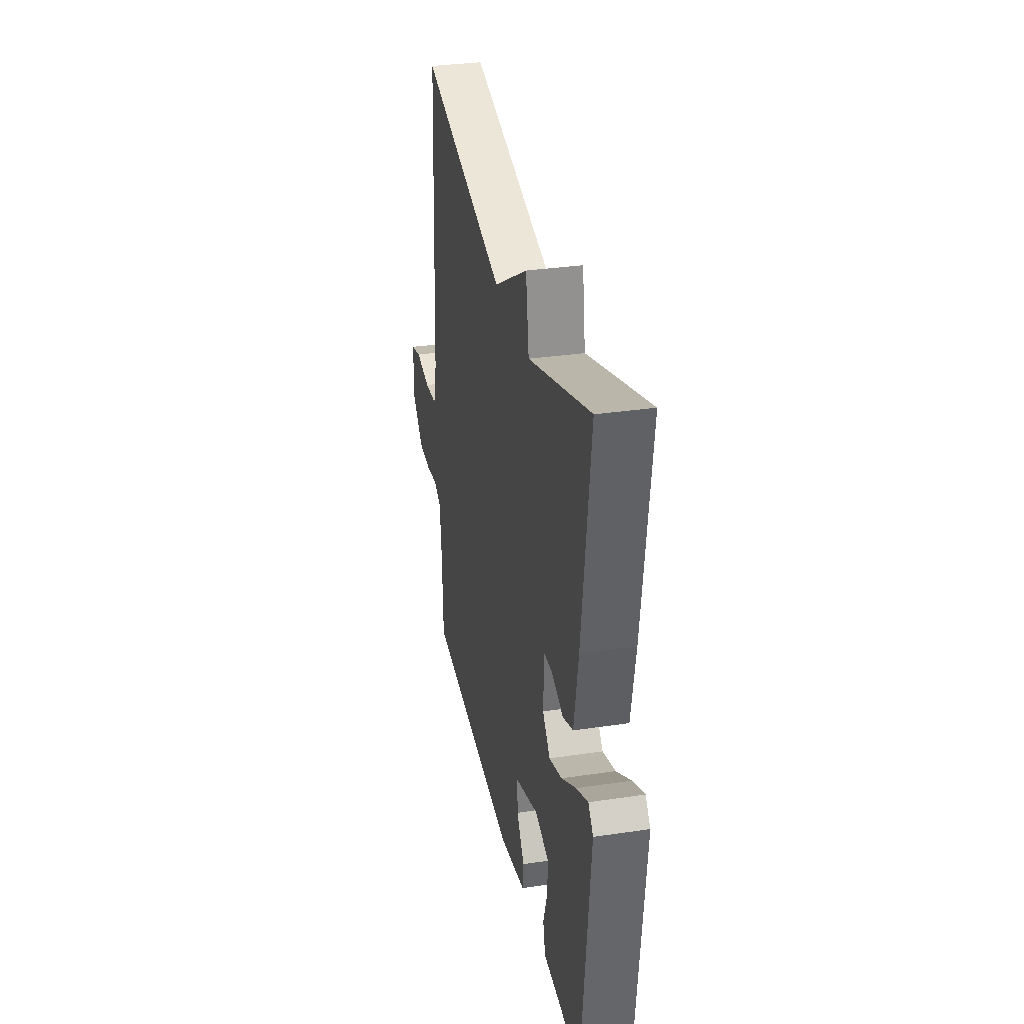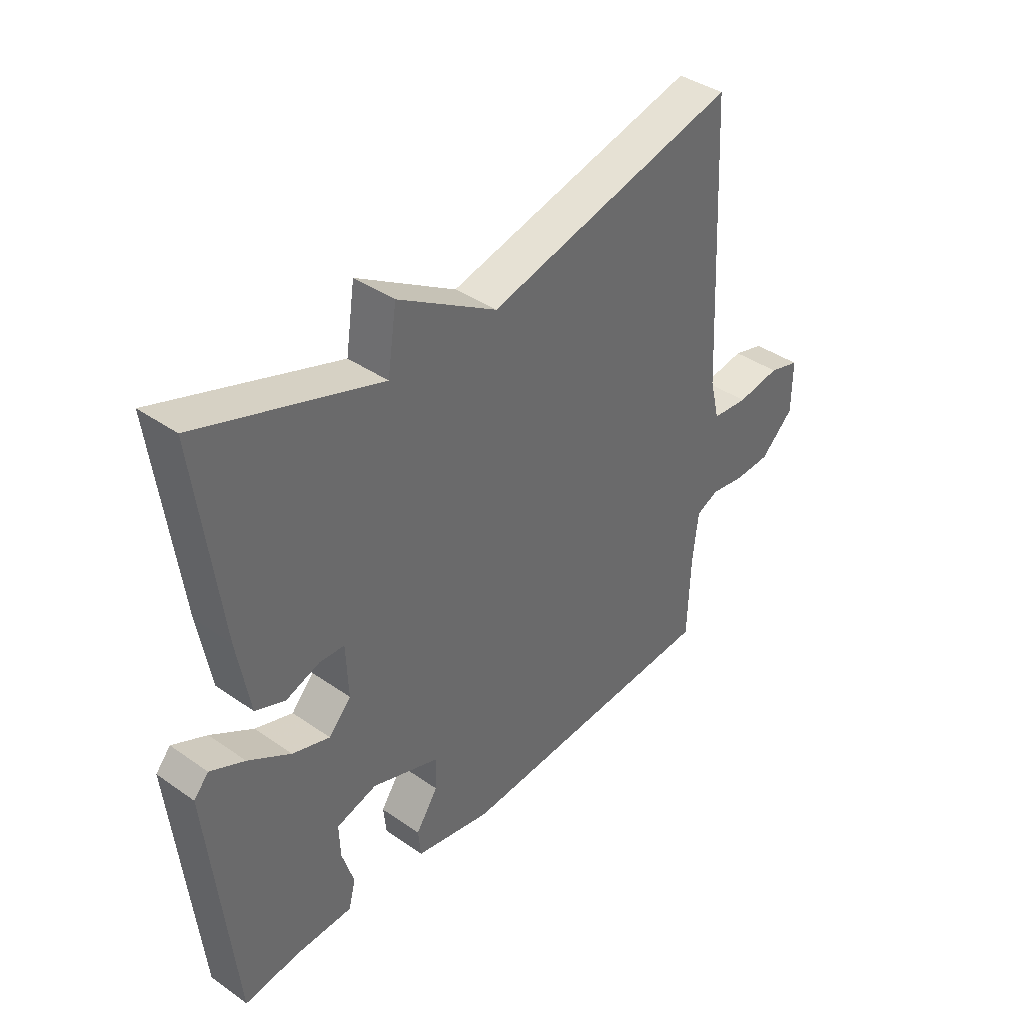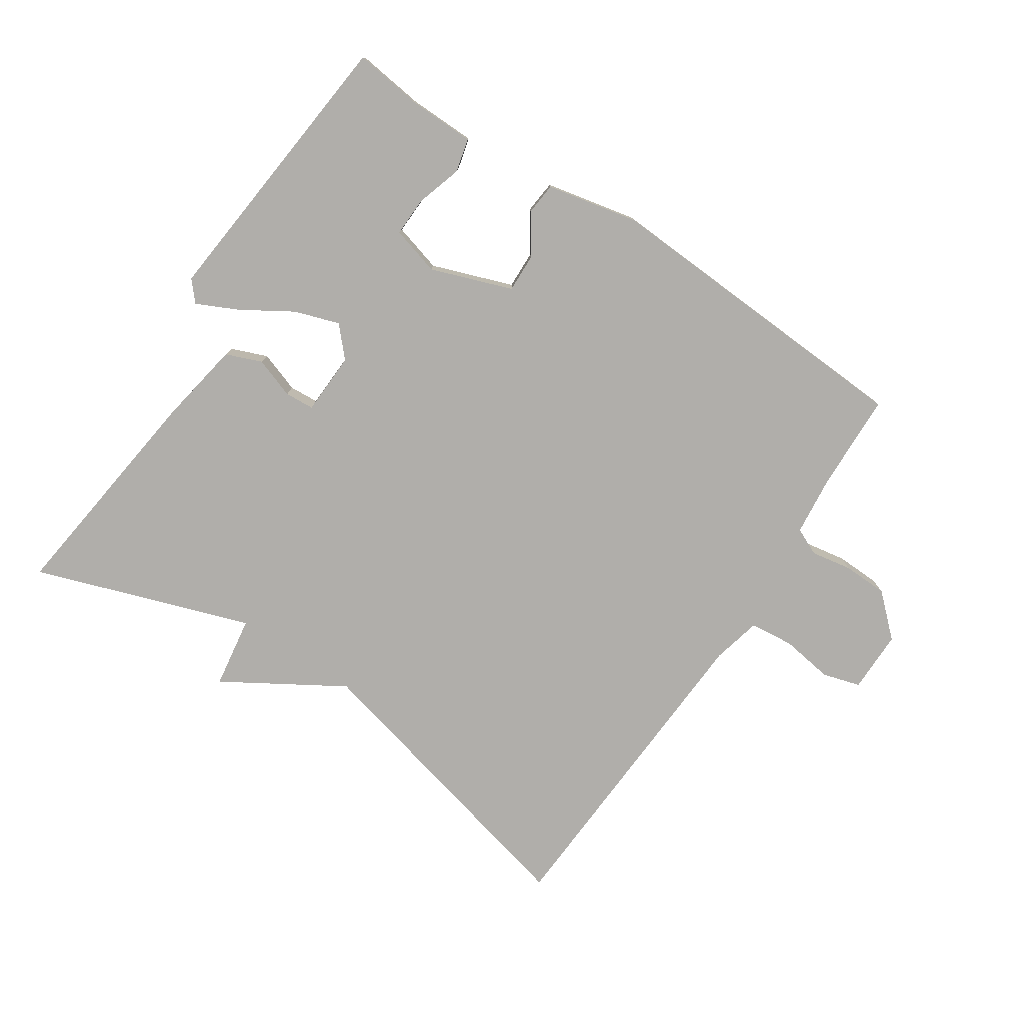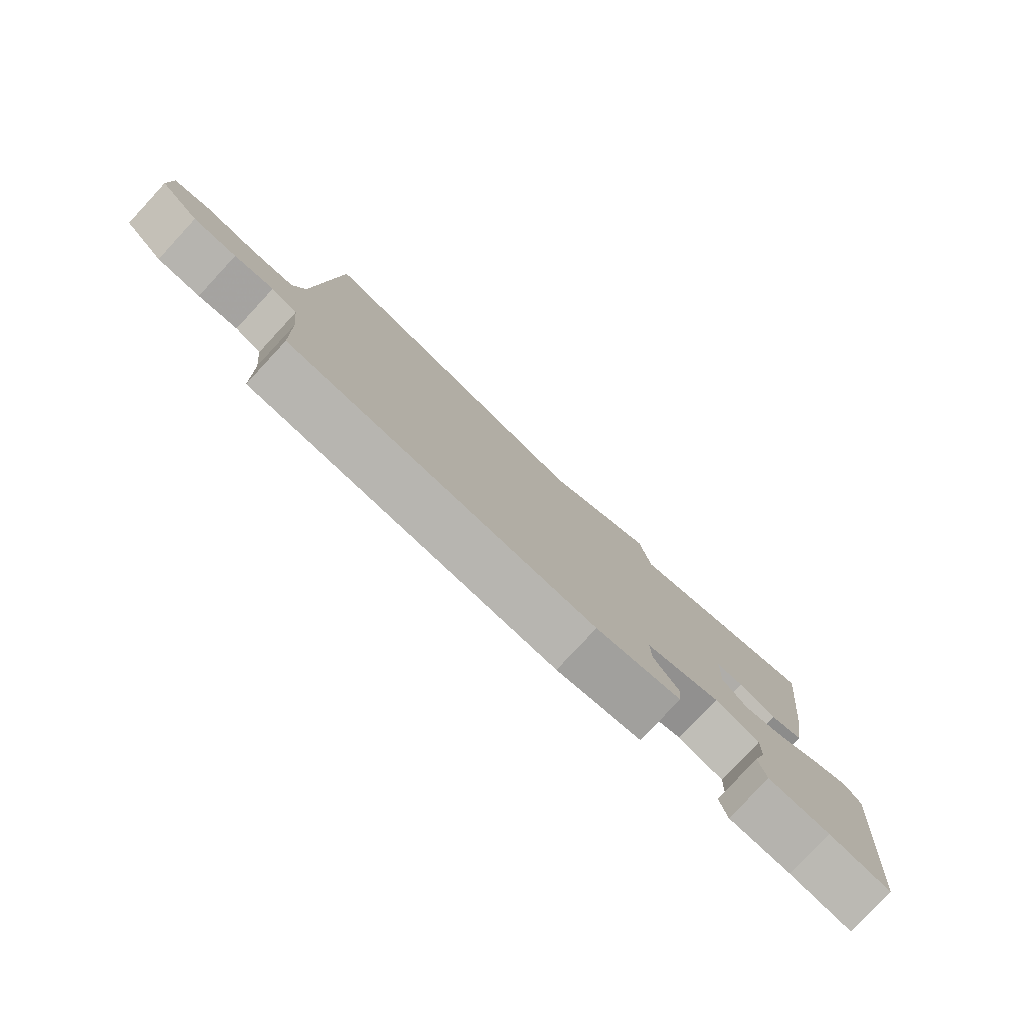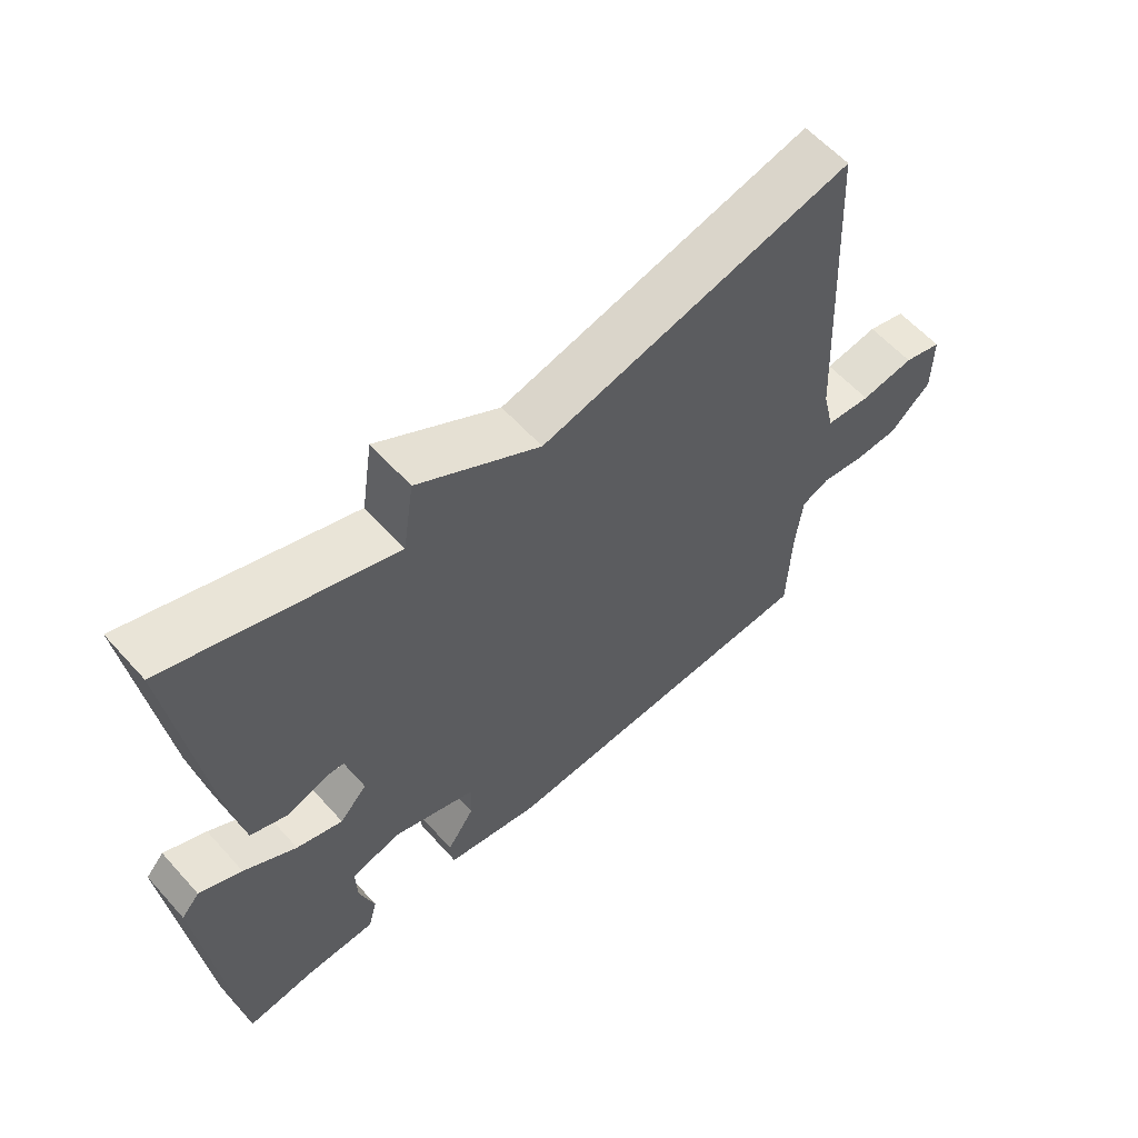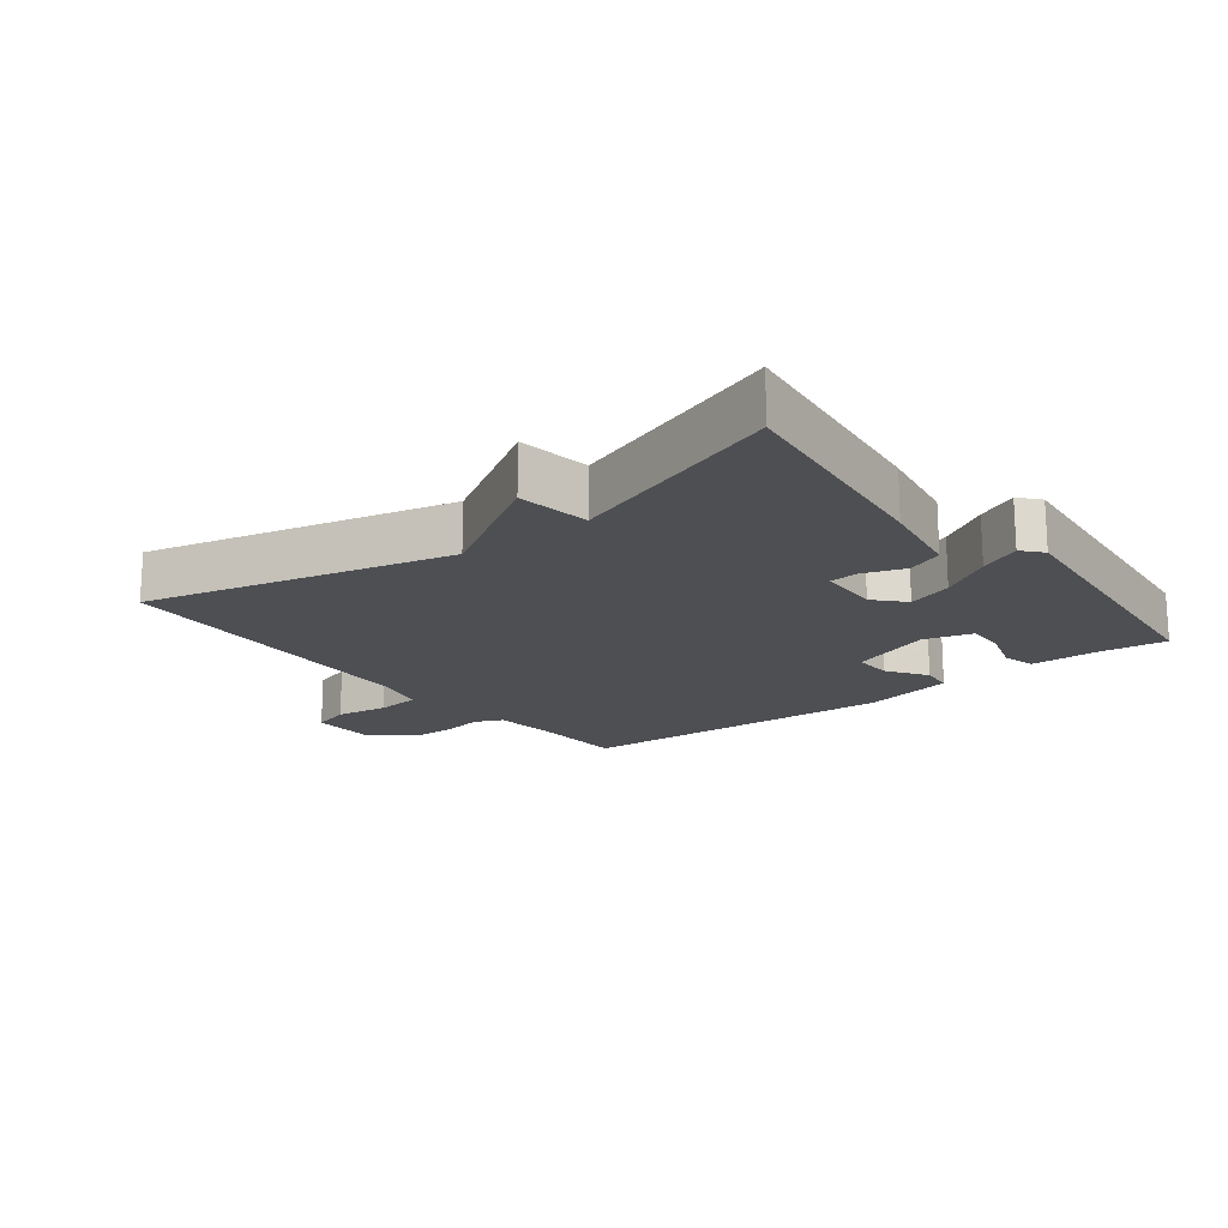
<metadata>
{"format":"obj","ext":"obj","renderer":"f3d","projection":"perspective","resolution":1024,"background":"white","views":[{"elev":33.0,"azim":78.4,"up":"+Z"},{"elev":39.8,"azim":130.8,"up":"+Z"},{"elev":-77.9,"azim":146.5,"up":"+Y"},{"elev":-79.5,"azim":-42.9,"up":"+Z"},{"elev":59.8,"azim":138.3,"up":"+Z"},{"elev":-17.5,"azim":37.8,"up":"+Y"}]}
</metadata>
<code>
v 0.5 0.07 0.5
v 0.456 0.07 0.151
v 0.433 0.07 0.019
v 0.378 0.07 -0.003
v 0.315 0.07 0.019
v 0.27 0.07 0.016
v 0.266 0.07 -0.08
v 0.307 0.07 -0.125
v 0.376 0.07 -0.102
v 0.454 0.07 -0.054
v 0.517 0.07 -0.024
v 0.544 0.07 -0.055
v 0.5 0.07 -0.5
v 0.397 0.07 -0.487
v 0.293 0.07 -0.485
v 0.28 0.07 -0.434
v 0.302 0.07 -0.363
v 0.304 0.07 -0.302
v 0.229 0.07 -0.281
v 0.104 0.07 -0.326
v 0.106 0.07 -0.385
v 0.147 0.07 -0.446
v 0.142 0.07 -0.496
v 0.001 0.07 -0.526
v -0.5 0.07 -0.5
v -0.505 0.07 -0.349
v -0.515 0.07 -0.257
v -0.557 0.07 -0.238
v -0.62 0.07 -0.249
v -0.689 0.07 -0.247
v -0.752 0.07 -0.189
v -0.752 0.07 -0.093
v -0.694 0.07 -0.076
v -0.613 0.07 -0.088
v -0.545 0.07 -0.081
v -0.527 0.07 -0.006
v -0.5 0.07 0.5
v -0.033 0.07 0.386
v 0.15 0.07 0.497
v 0.167 0.07 0.386
v 0.5 0 0.5
v 0.456 0 0.151
v 0.433 0 0.019
v 0.378 0 -0.003
v 0.315 0 0.019
v 0.27 0 0.016
v 0.266 0 -0.08
v 0.307 0 -0.125
v 0.376 0 -0.102
v 0.454 0 -0.054
v 0.517 0 -0.024
v 0.544 0 -0.055
v 0.5 0 -0.5
v 0.397 0 -0.487
v 0.293 0 -0.485
v 0.28 0 -0.434
v 0.302 0 -0.363
v 0.304 0 -0.302
v 0.229 0 -0.281
v 0.104 0 -0.326
v 0.106 0 -0.385
v 0.147 0 -0.446
v 0.142 0 -0.496
v 0.001 0 -0.526
v -0.5 0 -0.5
v -0.505 0 -0.349
v -0.515 0 -0.257
v -0.557 0 -0.238
v -0.62 0 -0.249
v -0.689 0 -0.247
v -0.752 0 -0.189
v -0.752 0 -0.093
v -0.694 0 -0.076
v -0.613 0 -0.088
v -0.545 0 -0.081
v -0.527 0 -0.006
v -0.5 0 0.5
v -0.033 0 0.386
v 0.15 0 0.497
v 0.167 0 0.386
f 38 39 40
f 36 37 38
f 35 36 38 40
f 32 33 34
f 31 32 34
f 30 31 34
f 29 30 34
f 28 29 34
f 27 28 34 35
f 24 25 26
f 23 24 26
f 22 23 26
f 21 22 26
f 20 21 26 27
f 27 35 40
f 20 27 40
f 19 20 40
f 14 15 16 17
f 14 17 18
f 13 14 18
f 12 13 18
f 11 12 18
f 10 11 18
f 9 10 18
f 8 9 18 19
f 3 4 5
f 2 3 5
f 1 2 5
f 40 1 5
f 40 5 6
f 19 40 6 7
f 7 8 19
f 80 79 78
f 78 77 76
f 80 78 76 75
f 74 73 72
f 74 72 71
f 74 71 70
f 74 70 69
f 74 69 68
f 75 74 68 67
f 66 65 64
f 66 64 63
f 66 63 62
f 66 62 61
f 67 66 61 60
f 80 75 67
f 80 67 60
f 80 60 59
f 57 56 55 54
f 58 57 54
f 58 54 53
f 58 53 52
f 58 52 51
f 58 51 50
f 58 50 49
f 59 58 49 48
f 45 44 43
f 45 43 42
f 45 42 41
f 45 41 80
f 46 45 80
f 47 46 80 59
f 59 48 47
f 1 41 42 2
f 2 42 43 3
f 3 43 44 4
f 4 44 45 5
f 5 45 46 6
f 6 46 47 7
f 7 47 48 8
f 8 48 49 9
f 9 49 50 10
f 10 50 51 11
f 11 51 52 12
f 12 52 53 13
f 13 53 54 14
f 14 54 55 15
f 15 55 56 16
f 16 56 57 17
f 17 57 58 18
f 18 58 59 19
f 19 59 60 20
f 20 60 61 21
f 21 61 62 22
f 22 62 63 23
f 23 63 64 24
f 24 64 65 25
f 25 65 66 26
f 26 66 67 27
f 27 67 68 28
f 28 68 69 29
f 29 69 70 30
f 30 70 71 31
f 31 71 72 32
f 32 72 73 33
f 33 73 74 34
f 34 74 75 35
f 35 75 76 36
f 36 76 77 37
f 37 77 78 38
f 38 78 79 39
f 39 79 80 40
f 40 80 41 1

</code>
